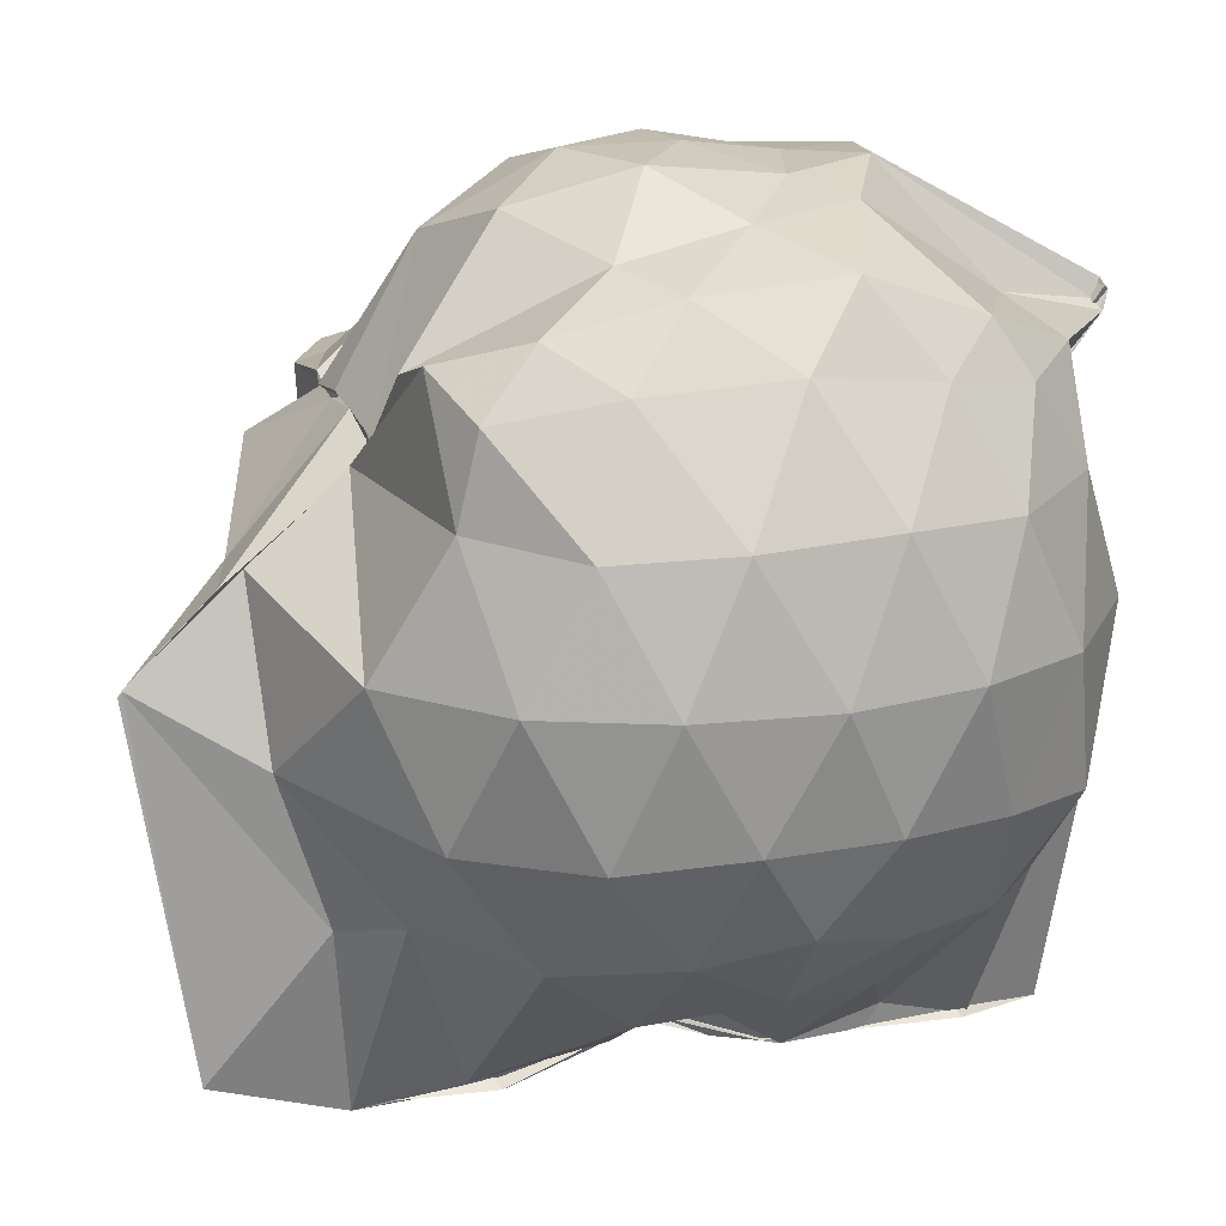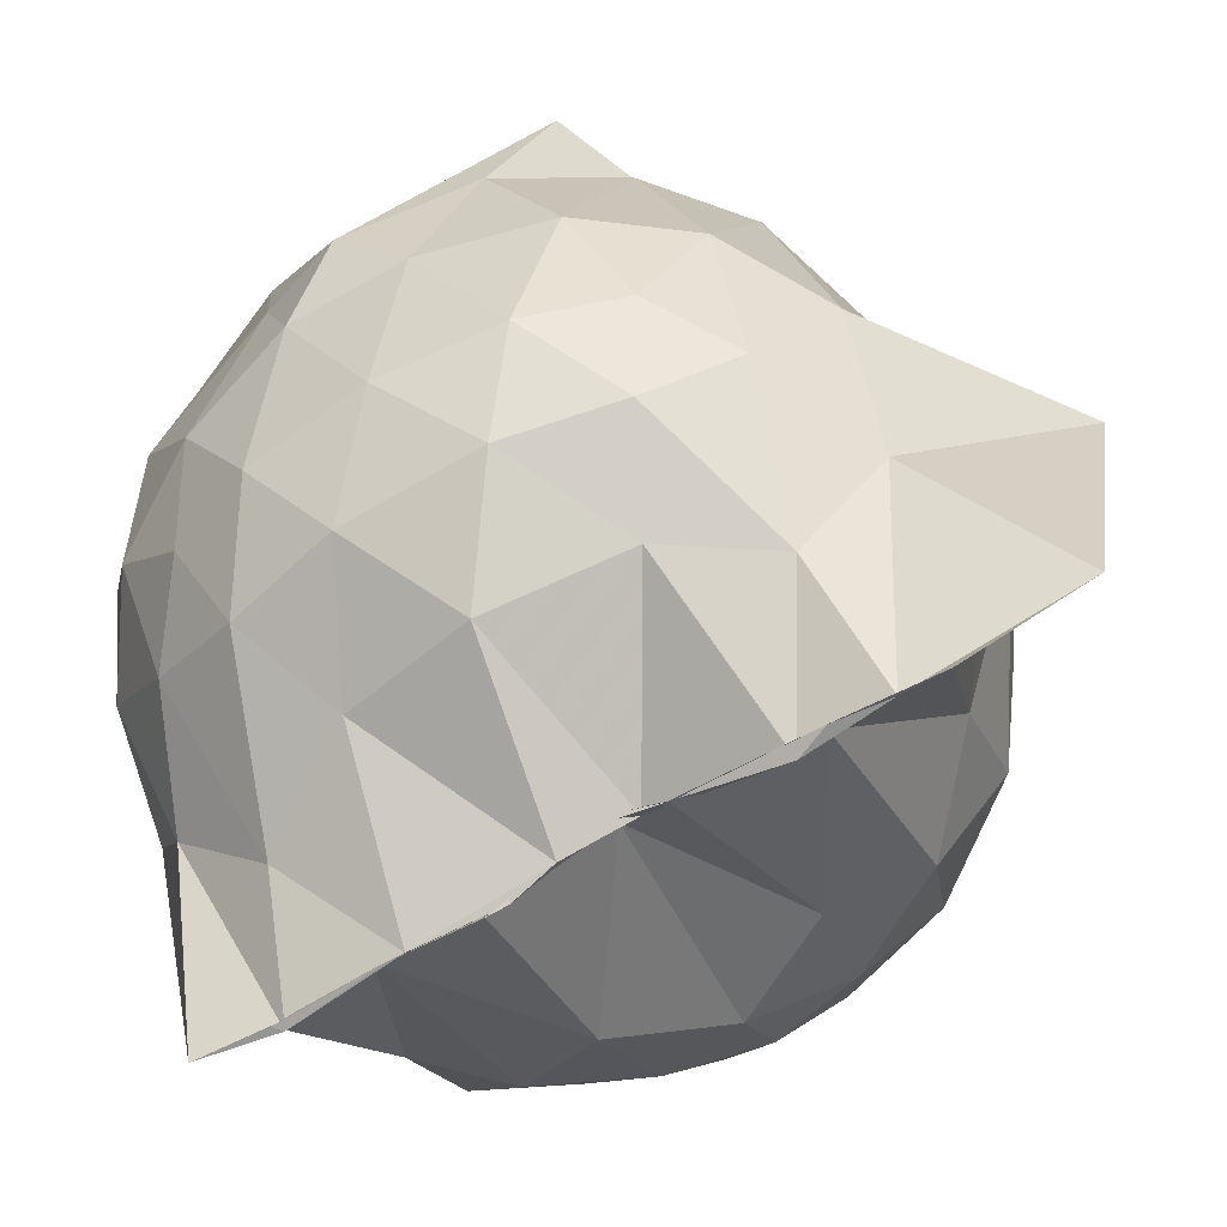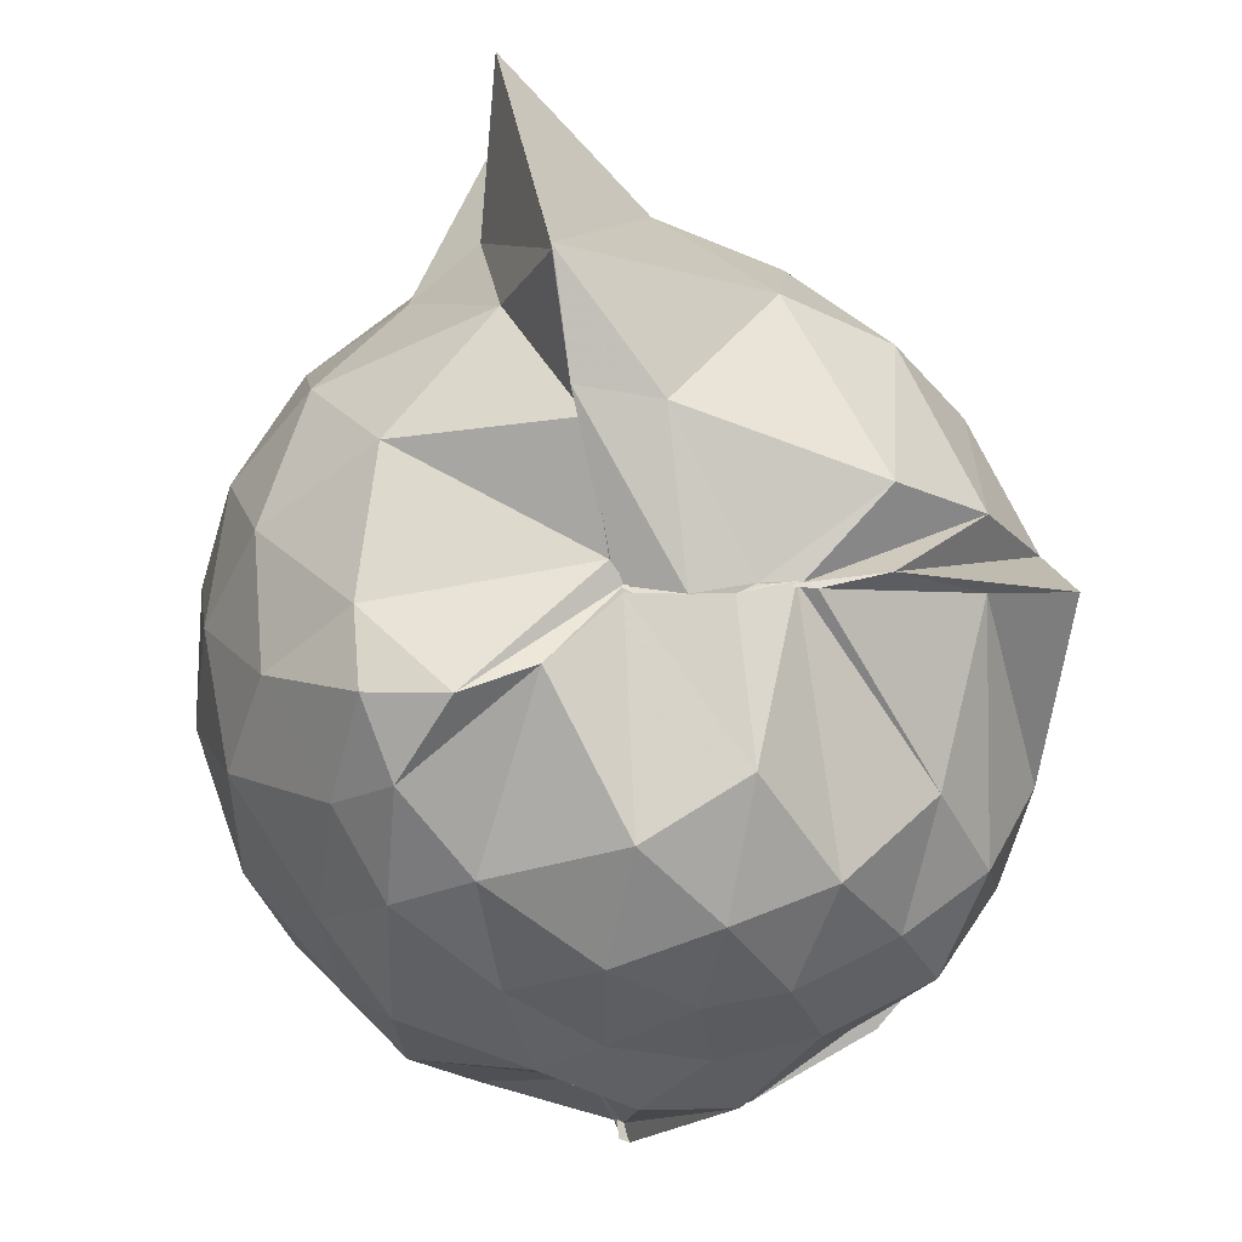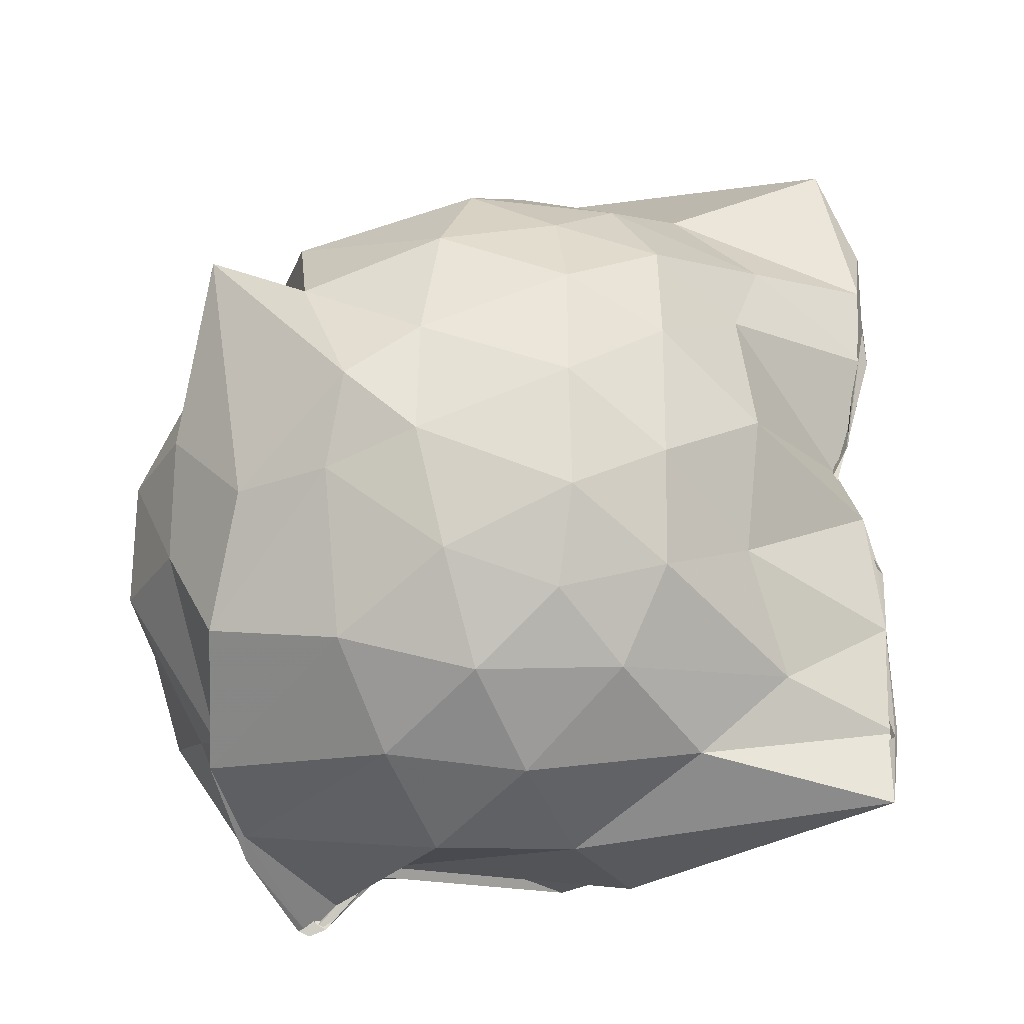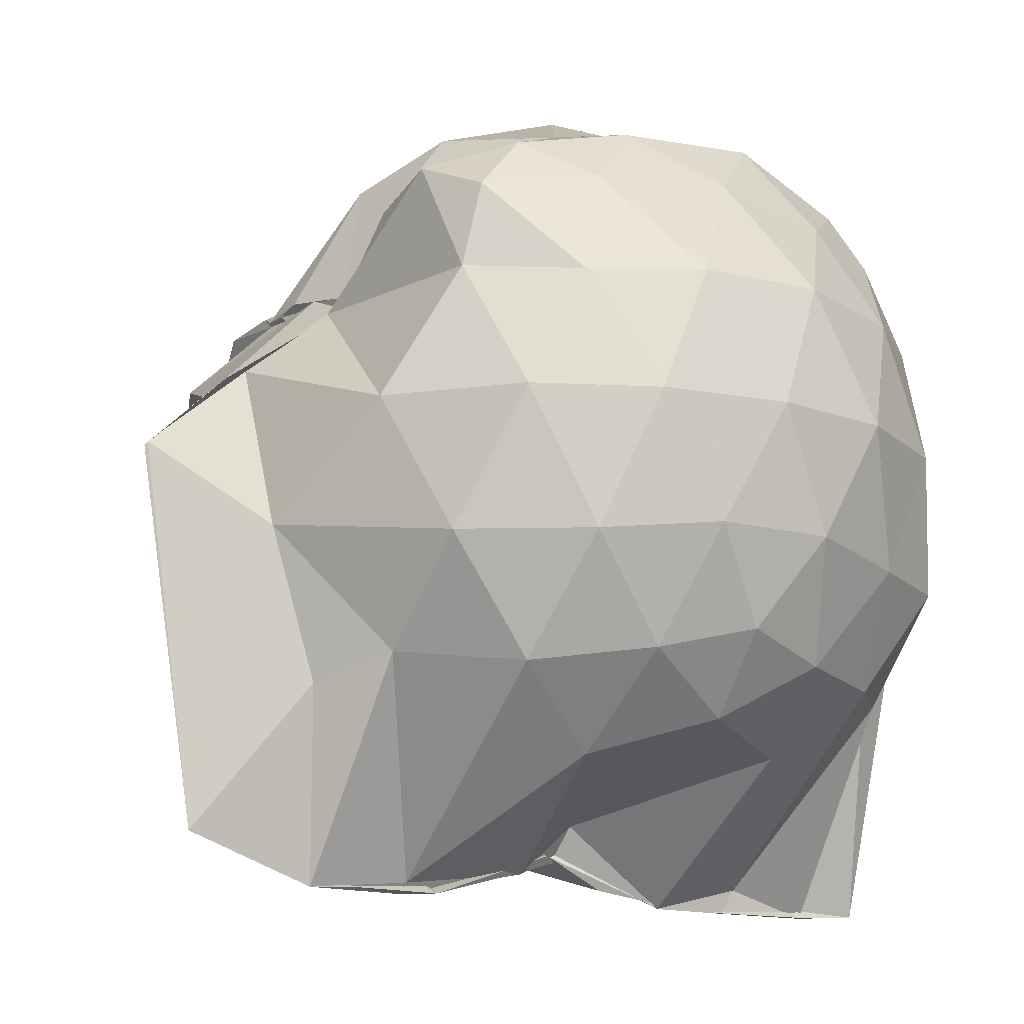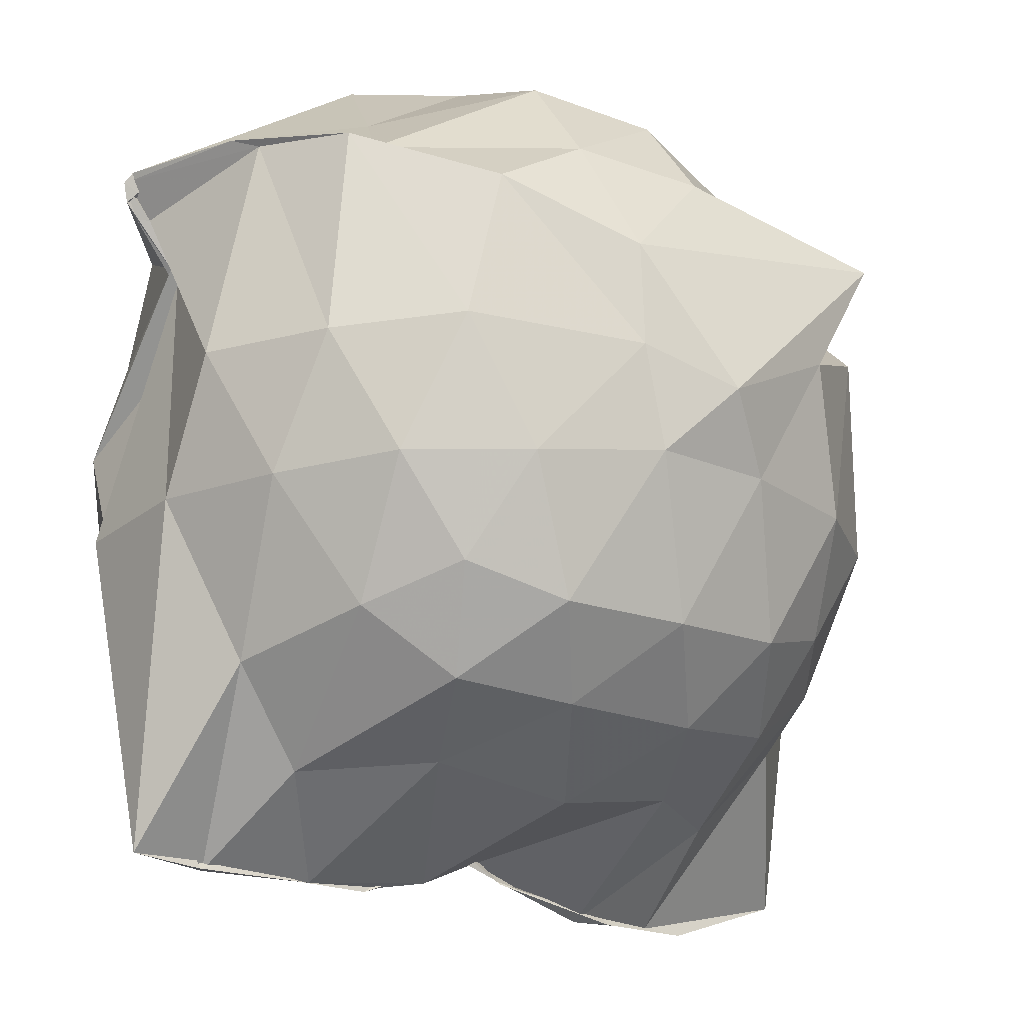
<metadata>
{"format":"obj","ext":"obj","renderer":"f3d","projection":"perspective","resolution":1024,"background":"white","views":[{"elev":16.8,"azim":-110.4,"up":"+Z"},{"elev":-72.8,"azim":119.7,"up":"+Z"},{"elev":45.7,"azim":-9.5,"up":"+Y"},{"elev":-28.9,"azim":114.3,"up":"+Y"},{"elev":-13.8,"azim":-123.3,"up":"+Z"},{"elev":-18.9,"azim":52.8,"up":"+Z"}]}
</metadata>
<code>
v -0.8877 -0.1273 0.9201
v -0.9873 -0.04999 -0.7835
v -0.1437 -0.07103 0.5354
v -0.2558 0.3893 0.4325
v -0.5952 0.499 0.4739
v -0.6871 0.5057 0.4541
v -0.7403 0.4917 0.4534
v -0.9331 0.5016 0.4321
v -0.9412 0.5 0.4021
v -1.289 0.4995 0.6244
v -1.454 0.4534 0.5503
v -1.526 0.2109 0.5954
v -1.571 -0.09268 0.6172
v -1.54 -0.3733 0.5816
v -1.464 -0.5768 0.5509
v -1.28 -0.739 0.5778
v -0.9933 -0.9669 0.5615
v -0.983 -0.9815 0.601
v -0.9907 -0.9694 0.6094
v -0.7064 -0.8807 0.6224
v -0.4024 -0.7201 0.5349
v -0.2066 -0.3314 0.5708
v -0.06595 0.347 0.4189
v -0.4494 0.5046 0.4595
v -0.6193 0.4958 0.4509
v -0.701 0.501 0.4425
v -0.8348 0.5032 0.4521
v -0.9628 0.4979 0.4006
v -0.9688 0.5427 0.3787
v -1.442 0.4925 0.3654
v -1.625 0.3089 0.3412
v -1.711 0.06619 0.3592
v -1.708 -0.2227 0.3702
v -1.624 -0.4862 0.3543
v -1.437 -0.7044 0.374
v -0.9893 -0.8522 0.4339
v -0.9996 -0.9369 0.531
v -0.9856 -0.9128 0.531
v -0.6511 -0.8448 0.5974
v -0.4283 -0.7654 0.5645
v -0.1845 -0.5532 0.4381
v -0.06579 -0.2905 0.3128
v -0.06179 0.1974 0.1664
v -0.2156 0.4345 0.2684
v -0.4212 0.6015 0.3226
v -0.828 0.7451 0.1863
v -1.007 0.8047 0.1813
v -0.9822 0.7483 0.21
v -1.354 0.6336 0.0851
v -1.604 0.4376 0.08291
v -1.725 0.1909 0.08382
v -1.769 -0.09027 0.08553
v -1.726 -0.3702 0.08833
v -1.594 -0.6229 0.08289
v -1.376 -0.8135 0.1061
v -1.006 -0.769 0.3256
v -1.003 -0.8273 0.4073
v -0.6657 -0.9455 0.1076
v -0.401 -0.8224 0.1052
v -0.1982 -0.6262 0.1235
v -0.0697 -0.2776 0.09862
v -0.005329 -0.08724 0.02607
v -0.1532 0.3177 -0.1301
v -0.3112 0.5335 -0.1336
v -0.5451 0.6763 -0.1583
v -1.014 0.9932 0.004586
v -1.012 0.9851 0.01451
v -1.092 0.7335 -0.1451
v -1.464 0.5261 -0.2012
v -1.643 0.2947 -0.2035
v -1.726 0.0445 -0.1747
v -1.726 -0.2196 -0.1729
v -1.626 -0.4782 -0.1971
v -1.523 -0.6804 -0.2076
v -1.221 -0.8545 -0.1254
v -1.117 -0.934 -0.1797
v -0.8176 -0.9381 -0.1652
v -0.5334 -0.8589 -0.1725
v -0.3092 -0.7086 -0.154
v -0.163 -0.4811 -0.145
v -0.08069 -0.2206 -0.1141
v -0.0827 0.03796 -0.1196
v -0.303 0.3849 -0.3529
v -0.4749 0.5107 -0.4254
v -0.7403 0.6355 -0.4856
v -1.01 0.8656 -0.7792
v -1.091 0.6296 -0.4668
v -1.247 0.5334 -0.4157
v -1.464 0.3484 -0.4489
v -1.597 0.1189 -0.419
v -1.657 -0.08725 -0.3689
v -1.592 -0.2946 -0.4174
v -1.478 -0.5247 -0.4328
v -1.321 -0.6833 -0.4292
v -1.109 -0.8324 -0.4126
v -0.9856 -0.8811 -0.8639
v -0.7314 -0.7982 -0.5064
v -0.4696 -0.6862 -0.4292
v -0.2979 -0.5575 -0.3539
v -0.2204 -0.3588 -0.4208
v -0.1919 -0.08737 -0.4267
v -0.2212 0.1797 -0.4142
v -0.2829 -0.08023 0.7225
v -0.3888 0.1344 0.6936
v -0.6325 0.5063 0.4557
v -0.7492 0.507 0.4679
v -0.949 0.4934 0.4183
v -1.124 0.4954 0.5744
v -1.411 0.3344 0.6792
v -1.445 0.07607 0.7415
v -1.456 -0.2386 0.764
v -1.429 -0.5034 0.6681
v -1.054 -0.7097 0.6272
v -0.9768 -0.9507 0.5835
v -0.9694 -0.9688 0.6233
v -0.5504 -0.6359 0.6683
v -0.3841 -0.3133 0.7875
v -0.4761 -0.1202 0.8187
v -0.6155 0.1171 0.8611
v -0.7627 0.3456 0.7635
v -0.997 0.2656 0.834
v -1.282 0.151 0.7731
v -1.249 -0.1206 0.8233
v -1.194 -0.3523 0.8458
v -0.9982 -0.4626 0.8943
v -0.7949 -0.5192 0.8839
v -0.6321 -0.3362 0.87
v -0.7124 -0.1157 0.9179
v -0.8402 0.09721 0.9126
v -1.064 0.01151 0.9075
v -1.061 -0.2656 0.8756
v -0.8533 -0.3422 0.8876
v -0.4153 0.3154 -0.5581
v -0.7545 0.4344 -0.6871
v -1.001 0.4766 -0.8697
v -1 0.5791 -0.8753
v -1.001 0.3476 -0.8537
v -1.38 0.1481 -0.6118
v -1.525 -0.08693 -0.5372
v -1.403 -0.3191 -0.5872
v -0.9989 -0.5258 -0.8213
v -0.9941 -0.7207 -0.8752
v -1.013 -0.7043 -0.8753
v -0.7922 -0.6244 -0.6959
v -0.418 -0.4892 -0.5575
v -0.3579 -0.2437 -0.5846
v -0.3577 0.06457 -0.5871
v -0.6186 0.2156 -0.6728
v -1.016 0.2804 -0.8739
v -0.9842 0.3543 -0.8767
v -0.9916 0.05114 -0.8178
v -1.021 -0.05883 -0.71
v -1.002 -0.3066 -0.8749
v -0.989 -0.4958 -0.8749
v -0.9903 -0.4552 -0.8742
v -0.6307 -0.3782 -0.6713
v -0.5758 -0.09141 -0.7275
v -1.007 -0.008432 -0.7754
v -0.9935 0.04687 -0.8123
v -0.9829 -0.04356 -0.7697
v -1.007 -0.2614 -0.8595
v -0.9867 -0.1601 -0.8415
f 3 23 4
f 4 23 24
f 4 24 5
f 5 24 25
f 5 25 6
f 6 25 26
f 6 26 7
f 7 26 27
f 7 27 8
f 8 27 28
f 8 28 9
f 9 28 29
f 9 29 10
f 10 29 30
f 10 30 11
f 11 30 31
f 11 31 12
f 12 31 32
f 12 32 13
f 13 32 33
f 13 33 14
f 14 33 34
f 14 34 15
f 15 34 35
f 15 35 16
f 16 35 36
f 16 36 17
f 17 36 37
f 17 37 18
f 18 37 38
f 18 38 19
f 19 38 39
f 19 39 20
f 20 39 40
f 20 40 21
f 21 40 41
f 21 41 22
f 22 41 42
f 22 42 3
f 3 42 23
f 23 43 24
f 24 43 44
f 24 44 25
f 25 44 45
f 25 45 26
f 26 45 46
f 26 46 27
f 27 46 47
f 27 47 28
f 28 47 48
f 28 48 29
f 29 48 49
f 29 49 30
f 30 49 50
f 30 50 31
f 31 50 51
f 31 51 32
f 32 51 52
f 32 52 33
f 33 52 53
f 33 53 34
f 34 53 54
f 34 54 35
f 35 54 55
f 35 55 36
f 36 55 56
f 36 56 37
f 37 56 57
f 37 57 38
f 38 57 58
f 38 58 39
f 39 58 59
f 39 59 40
f 40 59 60
f 40 60 41
f 41 60 61
f 41 61 42
f 42 61 62
f 42 62 23
f 23 62 43
f 43 63 44
f 44 63 64
f 44 64 45
f 45 64 65
f 45 65 46
f 46 65 66
f 46 66 47
f 47 66 67
f 47 67 48
f 48 67 68
f 48 68 49
f 49 68 69
f 49 69 50
f 50 69 70
f 50 70 51
f 51 70 71
f 51 71 52
f 52 71 72
f 52 72 53
f 53 72 73
f 53 73 54
f 54 73 74
f 54 74 55
f 55 74 75
f 55 75 56
f 56 75 76
f 56 76 57
f 57 76 77
f 57 77 58
f 58 77 78
f 58 78 59
f 59 78 79
f 59 79 60
f 60 79 80
f 60 80 61
f 61 80 81
f 61 81 62
f 62 81 82
f 62 82 43
f 43 82 63
f 63 83 64
f 64 83 84
f 64 84 65
f 65 84 85
f 65 85 66
f 66 85 86
f 66 86 67
f 67 86 87
f 67 87 68
f 68 87 88
f 68 88 69
f 69 88 89
f 69 89 70
f 70 89 90
f 70 90 71
f 71 90 91
f 71 91 72
f 72 91 92
f 72 92 73
f 73 92 93
f 73 93 74
f 74 93 94
f 74 94 75
f 75 94 95
f 75 95 76
f 76 95 96
f 76 96 77
f 77 96 97
f 77 97 78
f 78 97 98
f 78 98 79
f 79 98 99
f 79 99 80
f 80 99 100
f 80 100 81
f 81 100 101
f 81 101 82
f 82 101 102
f 82 102 63
f 63 102 83
f 103 104 118
f 104 119 118
f 104 105 119
f 105 120 119
f 105 106 120
f 106 107 120
f 107 121 120
f 107 108 121
f 108 122 121
f 108 109 122
f 109 110 122
f 110 123 122
f 110 111 123
f 111 124 123
f 111 112 124
f 112 113 124
f 113 125 124
f 113 114 125
f 114 126 125
f 114 115 126
f 115 116 126
f 116 127 126
f 116 117 127
f 117 118 127
f 117 103 118
f 118 119 128
f 119 129 128
f 119 120 129
f 120 121 129
f 121 130 129
f 121 122 130
f 122 123 130
f 123 131 130
f 123 124 131
f 124 125 131
f 125 132 131
f 125 126 132
f 126 127 132
f 127 128 132
f 127 118 128
f 133 148 134
f 134 148 149
f 134 149 135
f 135 149 150
f 135 150 136
f 136 150 137
f 137 150 151
f 137 151 138
f 138 151 152
f 138 152 139
f 139 152 140
f 140 152 153
f 140 153 141
f 141 153 154
f 141 154 142
f 142 154 143
f 143 154 155
f 143 155 144
f 144 155 156
f 144 156 145
f 145 156 146
f 146 156 157
f 146 157 147
f 147 157 148
f 147 148 133
f 148 158 149
f 149 158 159
f 149 159 150
f 150 159 151
f 151 159 160
f 151 160 152
f 152 160 153
f 153 160 161
f 153 161 154
f 154 161 155
f 155 161 162
f 155 162 156
f 156 162 157
f 157 162 158
f 157 158 148
f 3 4 103
f 103 4 104
f 4 5 104
f 104 5 105
f 5 6 105
f 105 6 106
f 6 7 106
f 7 8 106
f 106 8 107
f 8 9 107
f 107 9 108
f 9 10 108
f 108 10 109
f 10 11 109
f 11 12 109
f 109 12 110
f 12 13 110
f 110 13 111
f 13 14 111
f 111 14 112
f 14 15 112
f 15 16 112
f 112 16 113
f 16 17 113
f 113 17 114
f 17 18 114
f 114 18 115
f 18 19 115
f 19 20 115
f 115 20 116
f 20 21 116
f 116 21 117
f 21 22 117
f 117 22 103
f 22 3 103
f 83 133 84
f 84 133 134
f 84 134 85
f 85 134 135
f 85 135 86
f 86 135 136
f 86 136 87
f 87 136 88
f 88 136 137
f 88 137 89
f 89 137 138
f 89 138 90
f 90 138 139
f 90 139 91
f 91 139 92
f 92 139 140
f 92 140 93
f 93 140 141
f 93 141 94
f 94 141 142
f 94 142 95
f 95 142 96
f 96 142 143
f 96 143 97
f 97 143 144
f 97 144 98
f 98 144 145
f 98 145 99
f 99 145 100
f 100 145 146
f 100 146 101
f 101 146 147
f 101 147 102
f 102 147 133
f 102 133 83
f 128 129 1
f 129 130 1
f 130 131 1
f 131 132 1
f 132 128 1
f 159 158 2
f 160 159 2
f 161 160 2
f 162 161 2
f 158 162 2

</code>
